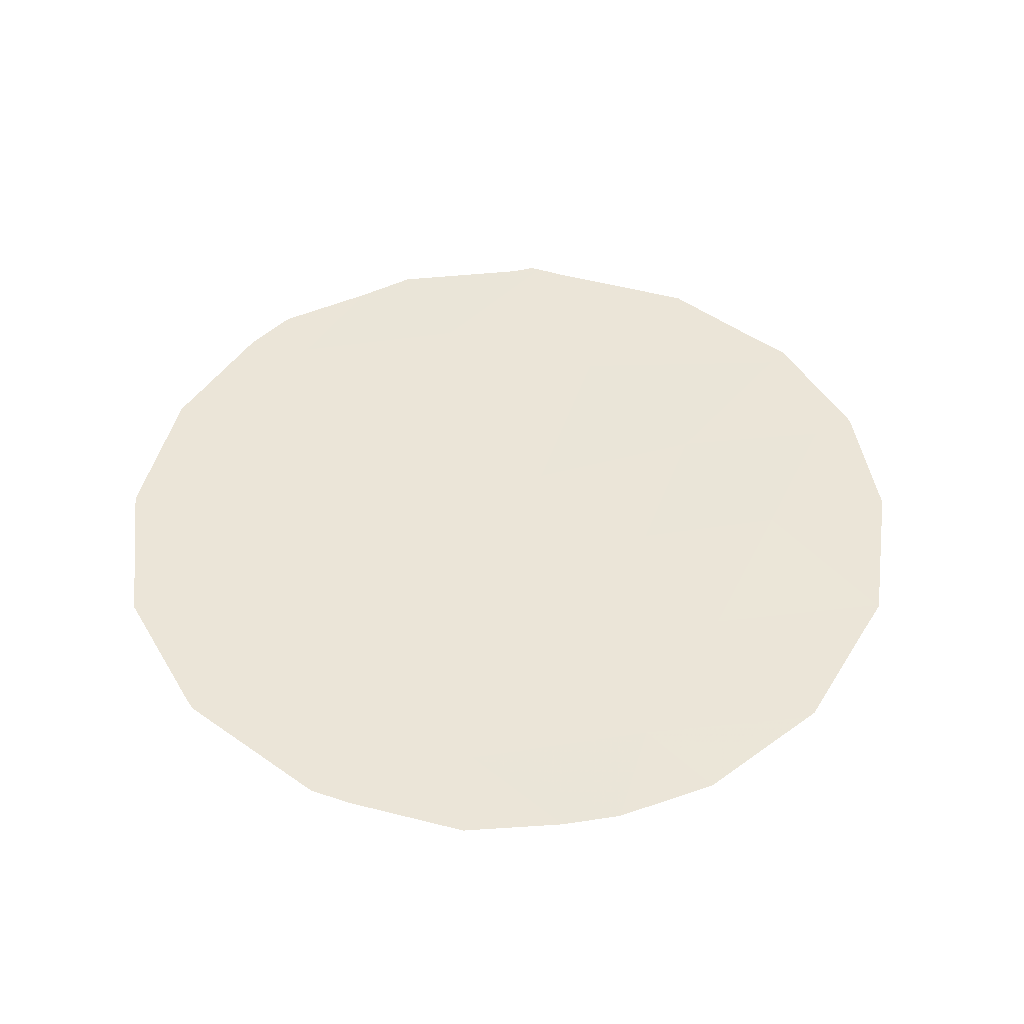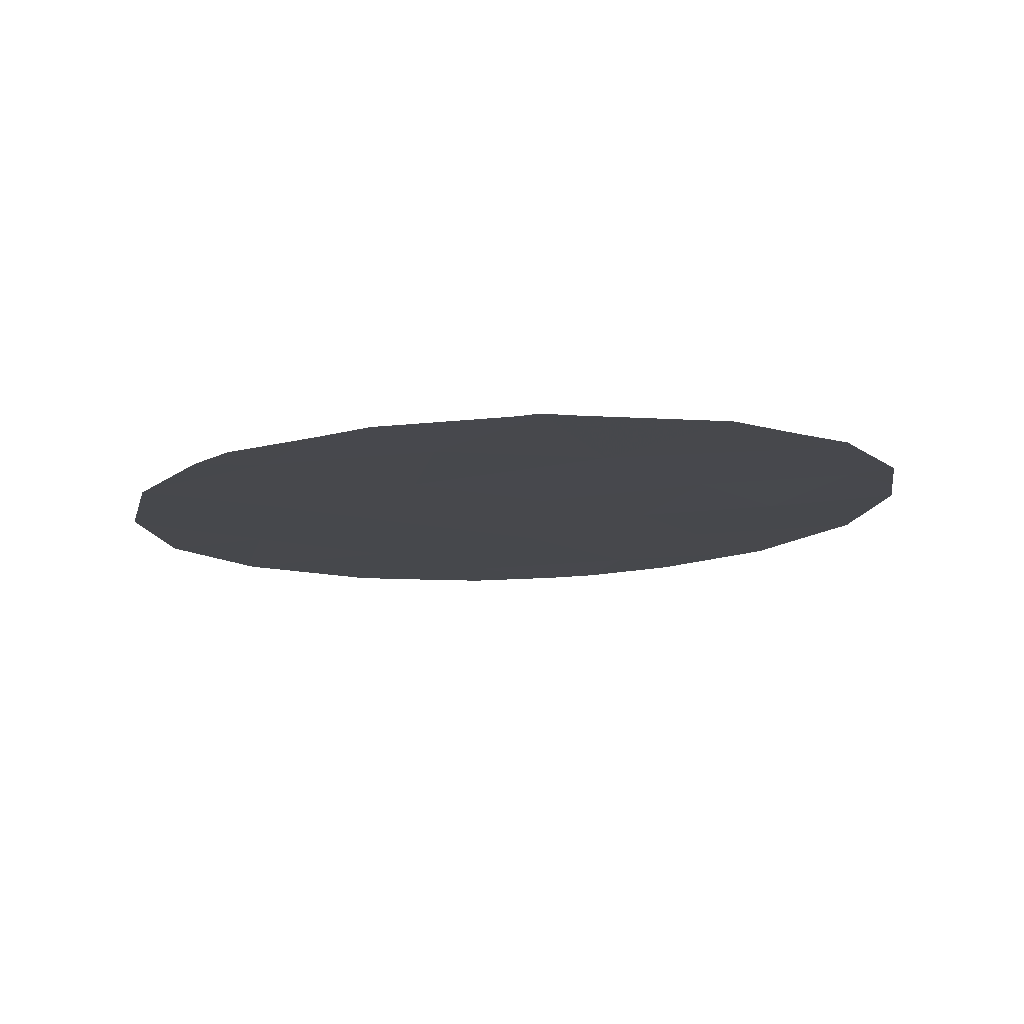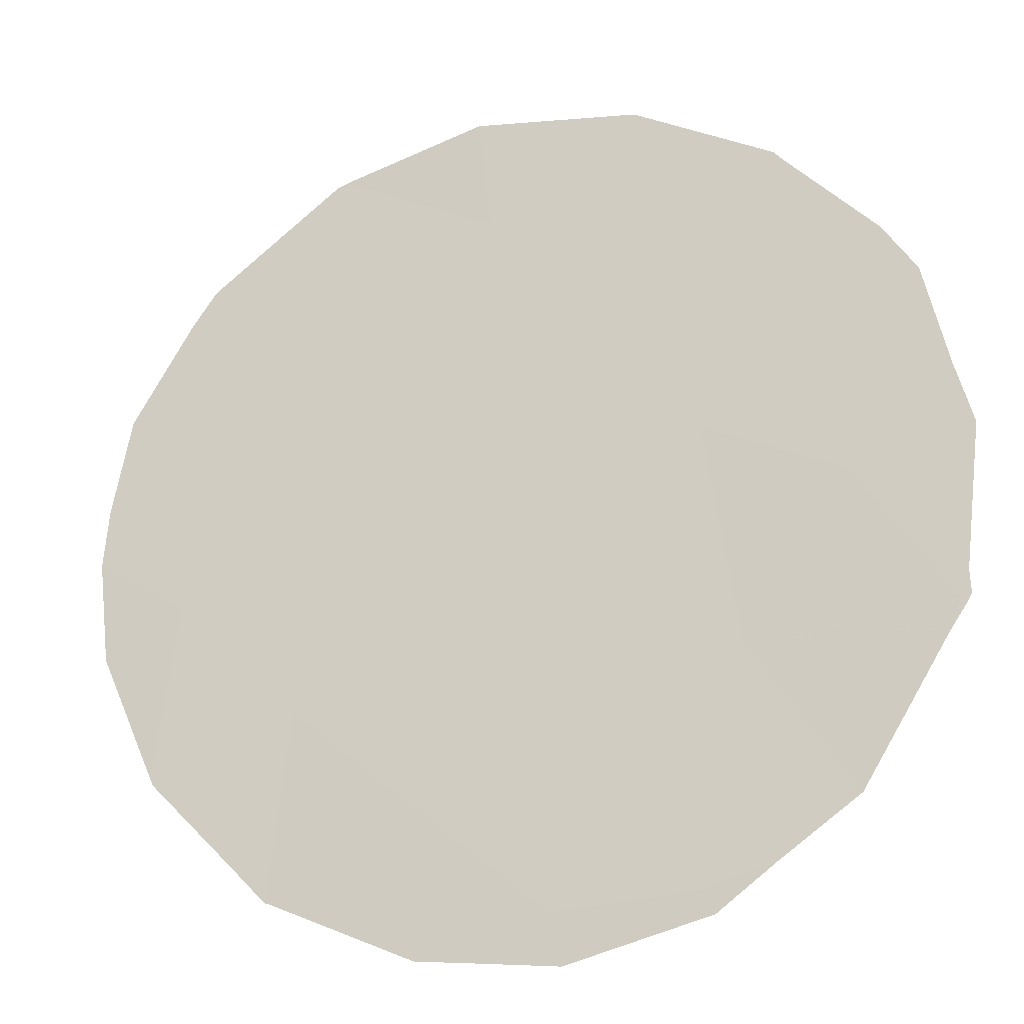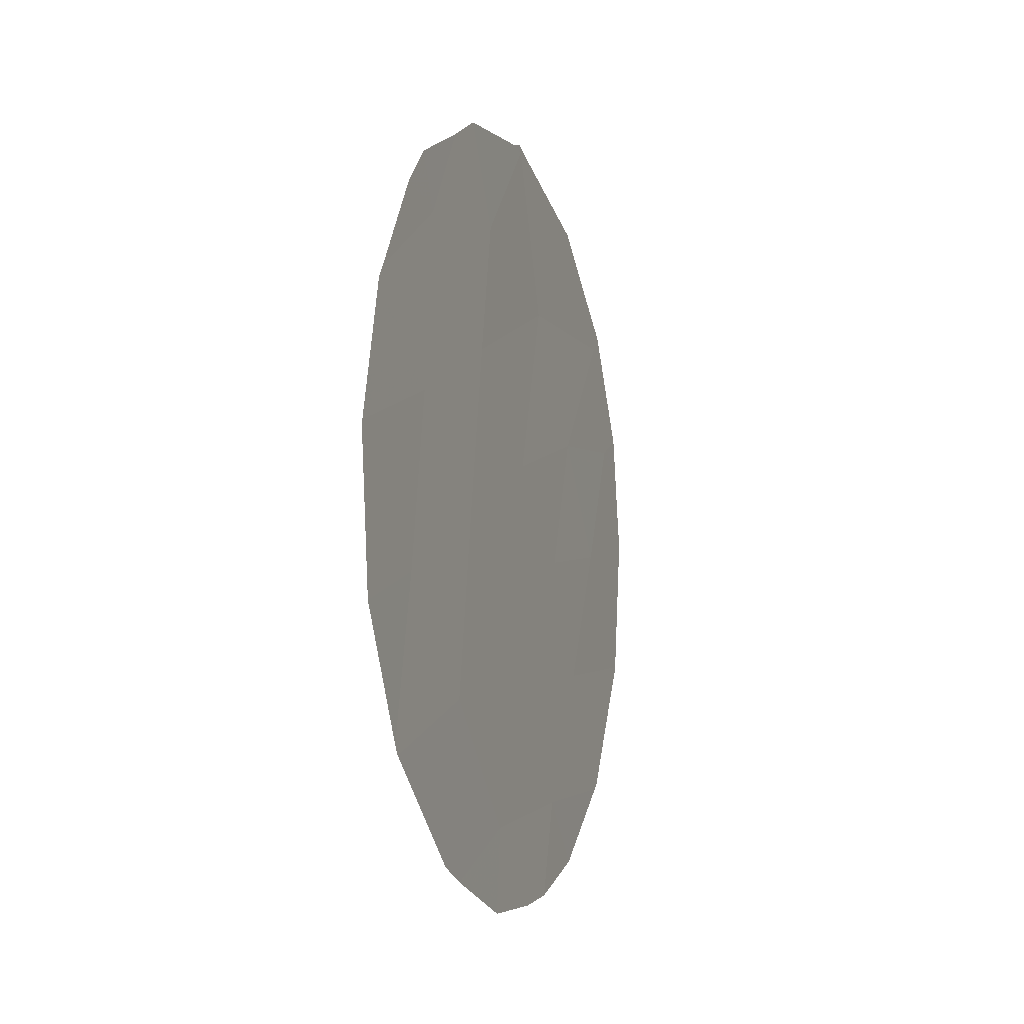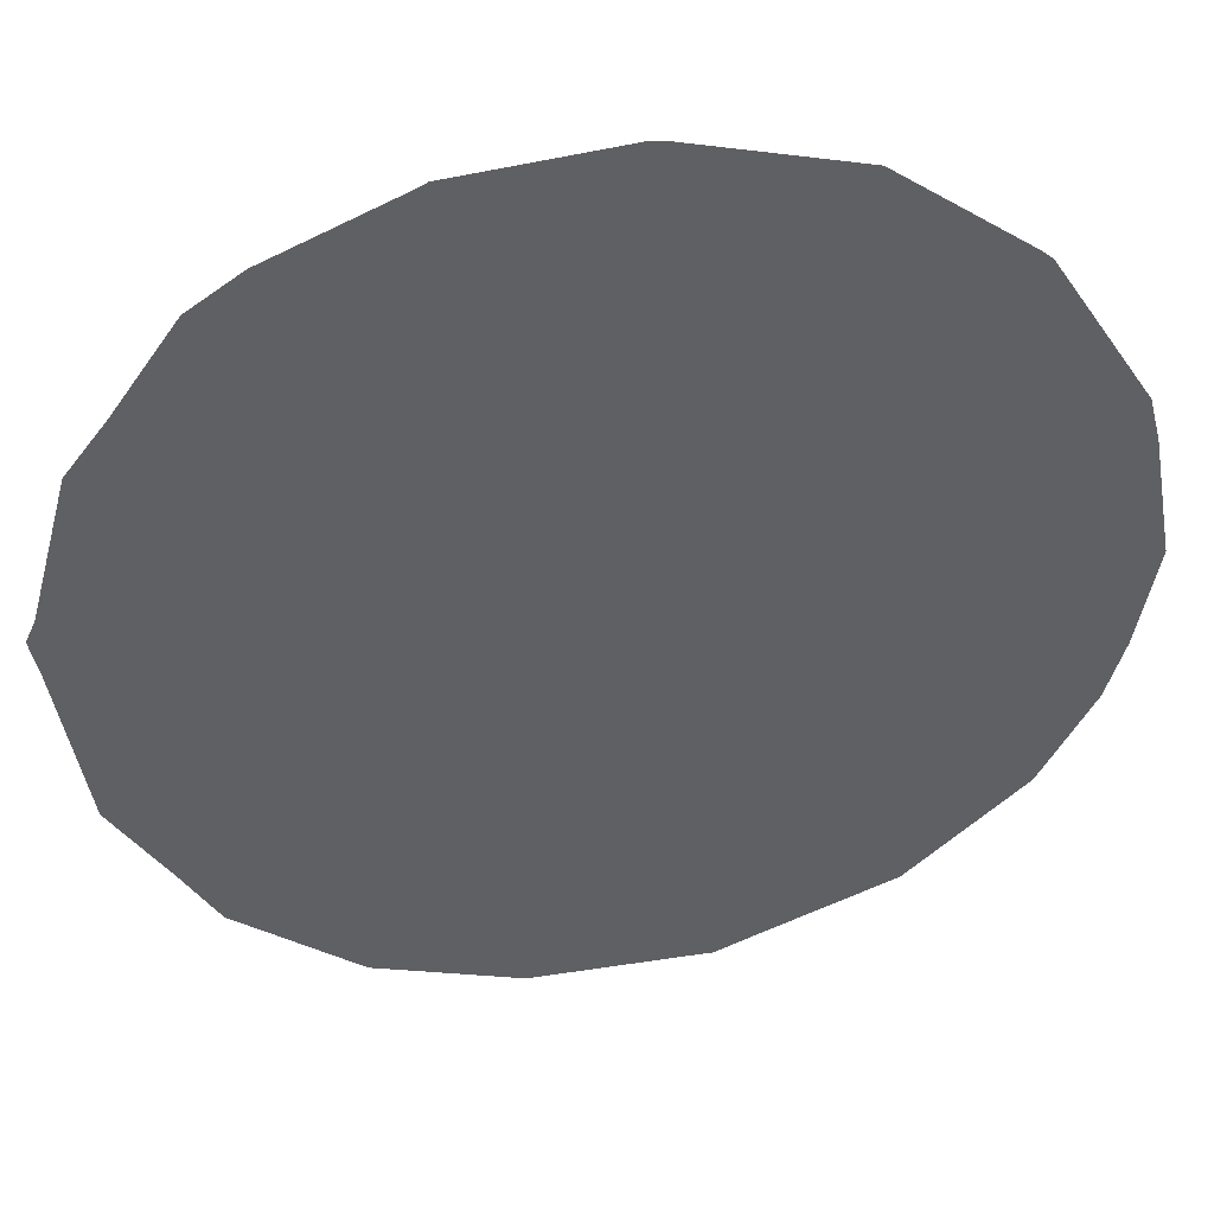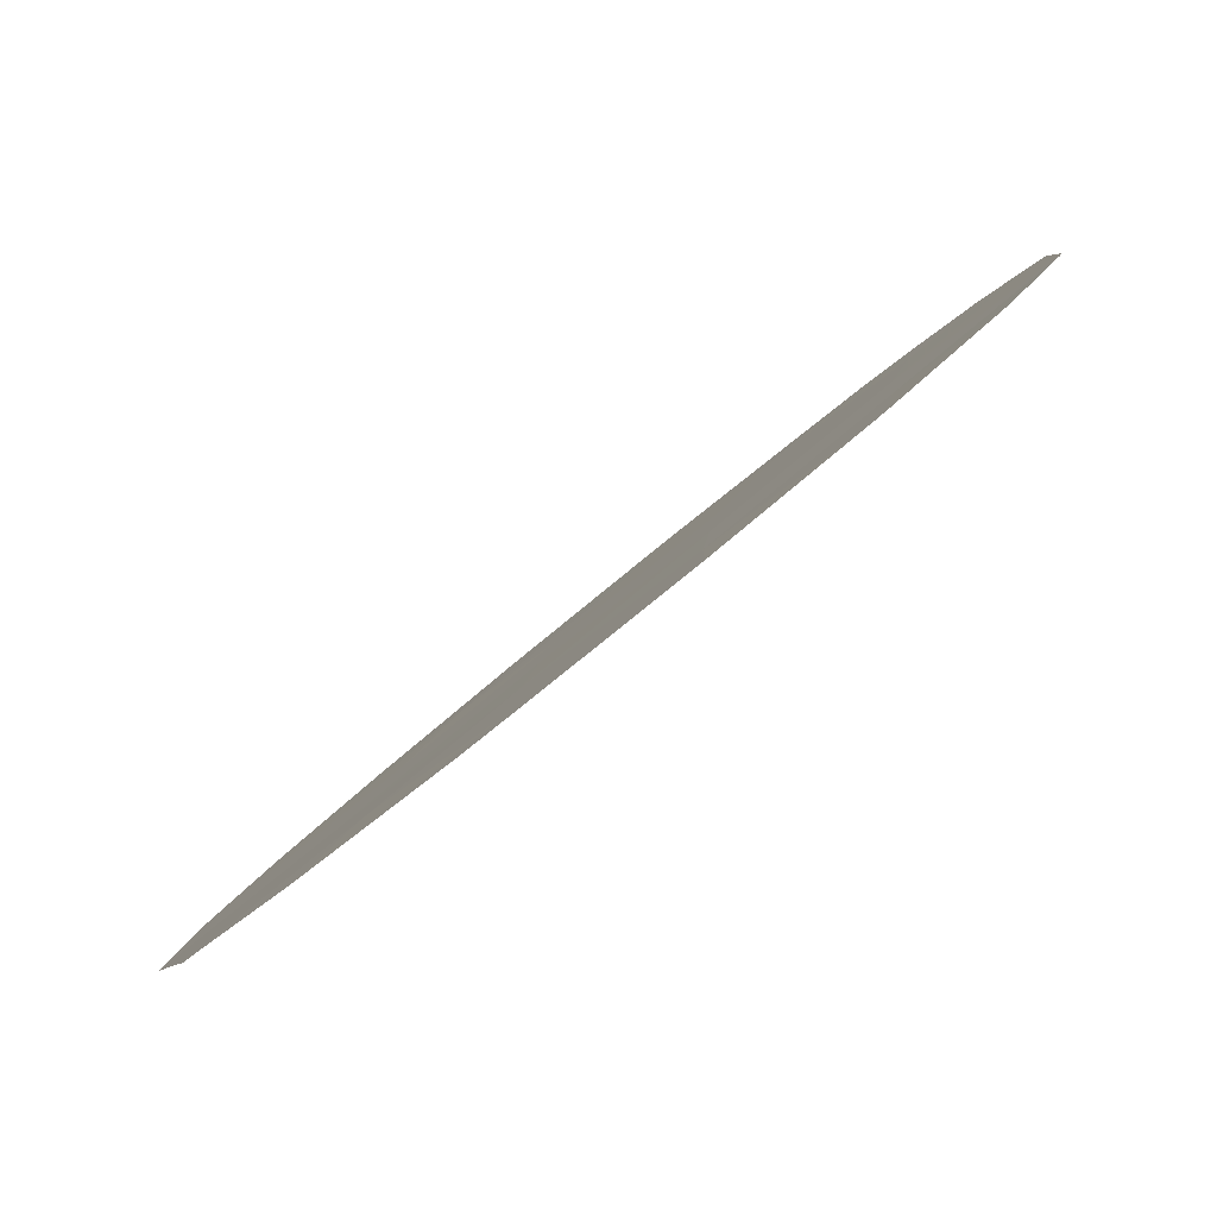
<metadata>
{"format":"obj","ext":"obj","renderer":"f3d","projection":"perspective","resolution":1024,"background":"white","views":[{"elev":-45.5,"azim":-126.4,"up":"+Z"},{"elev":78.3,"azim":-126.3,"up":"+Z"},{"elev":12.7,"azim":-62.2,"up":"+Y"},{"elev":-11.0,"azim":164.9,"up":"+Z"},{"elev":6.1,"azim":80.3,"up":"+Y"},{"elev":46.0,"azim":40.6,"up":"+Y"}]}
</metadata>
<code>
v -74.13 60.22 -33.43
v -72.57 62.5 -32.34
v -71.14 64.57 -28.49
v -72.49 62.61 -35.5
v -73.48 61.18 -32.01
v -69.73 66.6 -33.23
v -71.77 63.66 -33.67
v -70.04 66.16 -28.91
v -70.98 64.81 -30.14
v -72.21 63 -29.1
v -71.36 64.23 -35.92
v -70.77 65.11 -32.28
v -71.83 63.56 -31.3
v -72.91 62 -30.63
v -73.89 60.57 -30.36
v -73.02 61.84 -33.76
v -70.57 65.38 -34.5
v -73.62 60.96 -28.93
v -69.92 66.34 -31.1
v -71.8 63.6 -27.09
v -70.6 65.33 -36.58
v -71.31 64.3 -36.93
v -69.54 66.86 -35.28
v -70.35 65.69 -36.42
v -71.93 63.42 -36.83
v -69.5 66.92 -35.17
v -69.05 67.58 -33.72
v -72 63.31 -27.12
v -71.83 63.56 -27.02
v -72.3 62.89 -36.69
v -72.88 62.03 -36.24
v -69.62 66.78 -28.78
v -69.87 66.42 -28.27
v -70.44 65.58 -27.7
v -72.94 61.94 -27.59
v -69.15 67.44 -30.16
v -68.93 67.76 -31.83
v -73.6 61 -35.15
v -73.55 61.06 -35.23
v -74 60.41 -33.88
v -74.14 60.2 -33.45
v -70.78 65.09 -27.33
v -71.64 63.83 -27.07
v -68.93 67.75 -31.98
v -73.39 61.28 -28.25
v -74.15 60.19 -33.34
v -74.14 60.19 -33.42
v -74.23 60.07 -30.92
v -74.29 59.98 -31.62
v -74.15 60.17 -30.09
v -69.21 67.36 -30
v -73.72 60.8 -28.72
v -71.77 63.64 -26.99
v -73.81 60.67 -29
f 11 22 21
f 17 24 23
f 3 20 10
f 10 9 3
f 11 25 22
f 12 9 13
f 6 26 27
f 20 29 28
f 7 12 13
f 4 31 30
f 1 16 5
f 8 32 33
f 8 33 34
f 10 13 9
f 10 14 13
f 6 17 23
f 6 23 26
f 10 20 28
f 10 28 35
f 19 37 36
f 17 11 21
f 17 21 24
f 17 7 11
f 5 16 2
f 4 16 38
f 4 38 39
f 1 41 40
f 8 3 9
f 18 15 14
f 3 8 34
f 3 34 42
f 20 3 42
f 20 42 43
f 5 2 14
f 7 17 12
f 19 6 44
f 19 44 37
f 18 10 35
f 18 35 45
f 2 7 13
f 13 14 2
f 1 46 47
f 5 15 48
f 5 48 49
f 15 50 48
f 16 1 40
f 16 40 38
f 2 16 7
f 4 39 31
f 7 16 4
f 11 4 30
f 11 30 25
f 6 27 44
f 4 11 7
f 9 12 19
f 1 5 49
f 1 49 46
f 8 51 32
f 8 19 36
f 8 36 51
f 19 8 9
f 14 15 5
f 14 10 18
f 18 45 52
f 17 6 12
f 19 12 6
f 20 53 29
f 1 47 41
f 18 52 54
f 15 18 54
f 15 54 50
f 20 43 53

</code>
